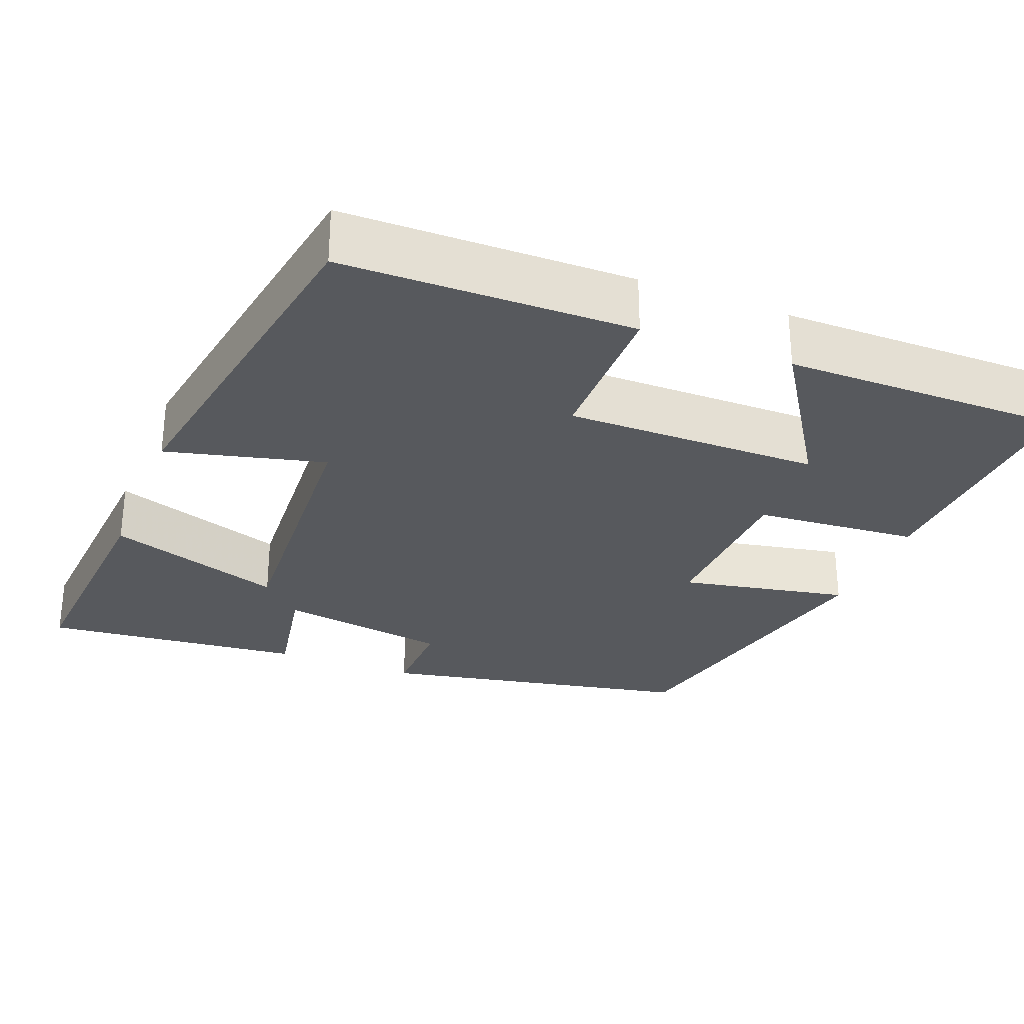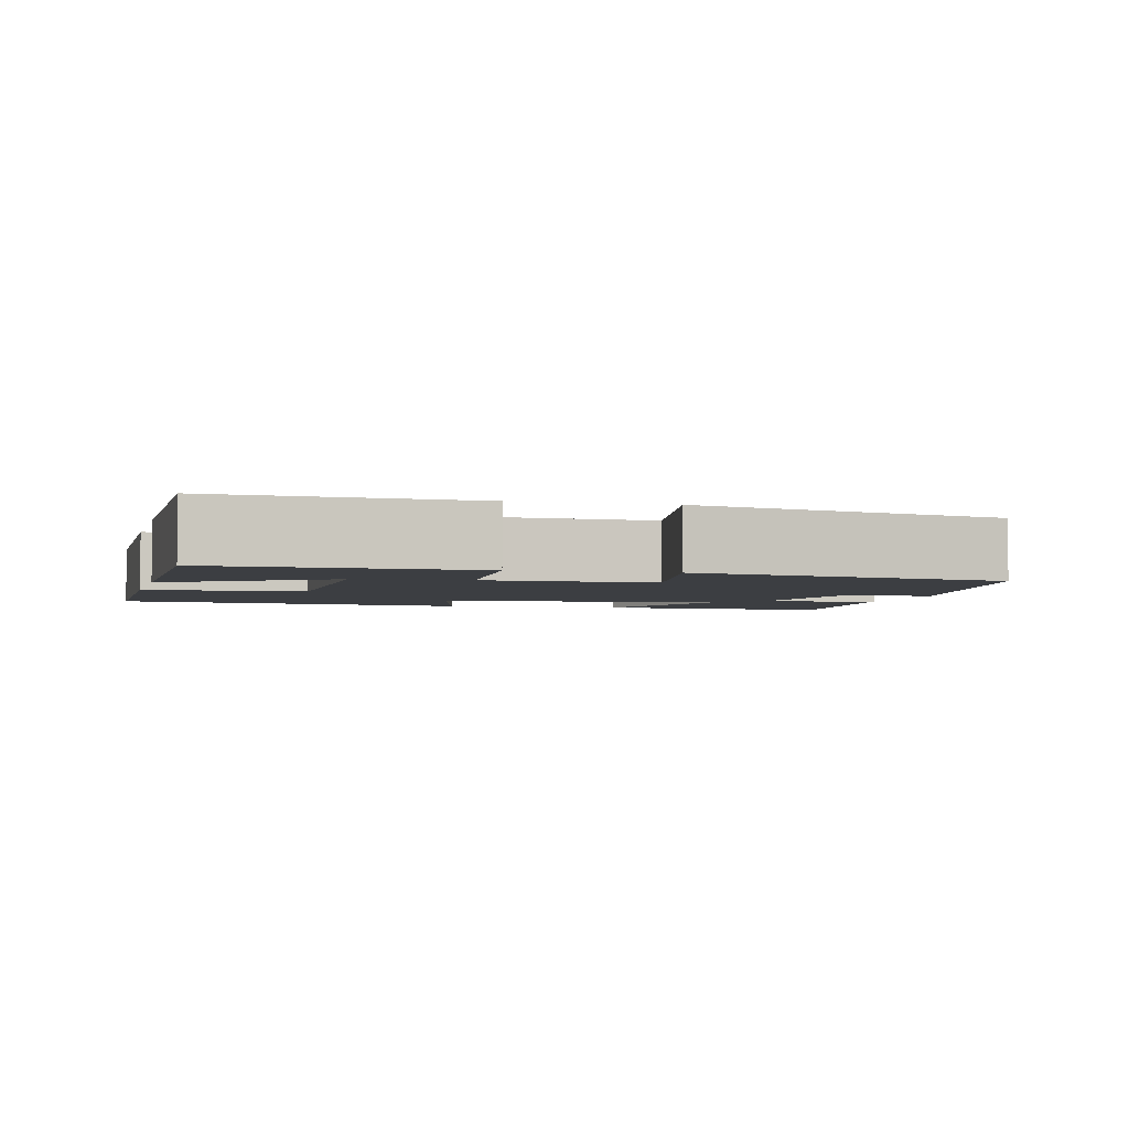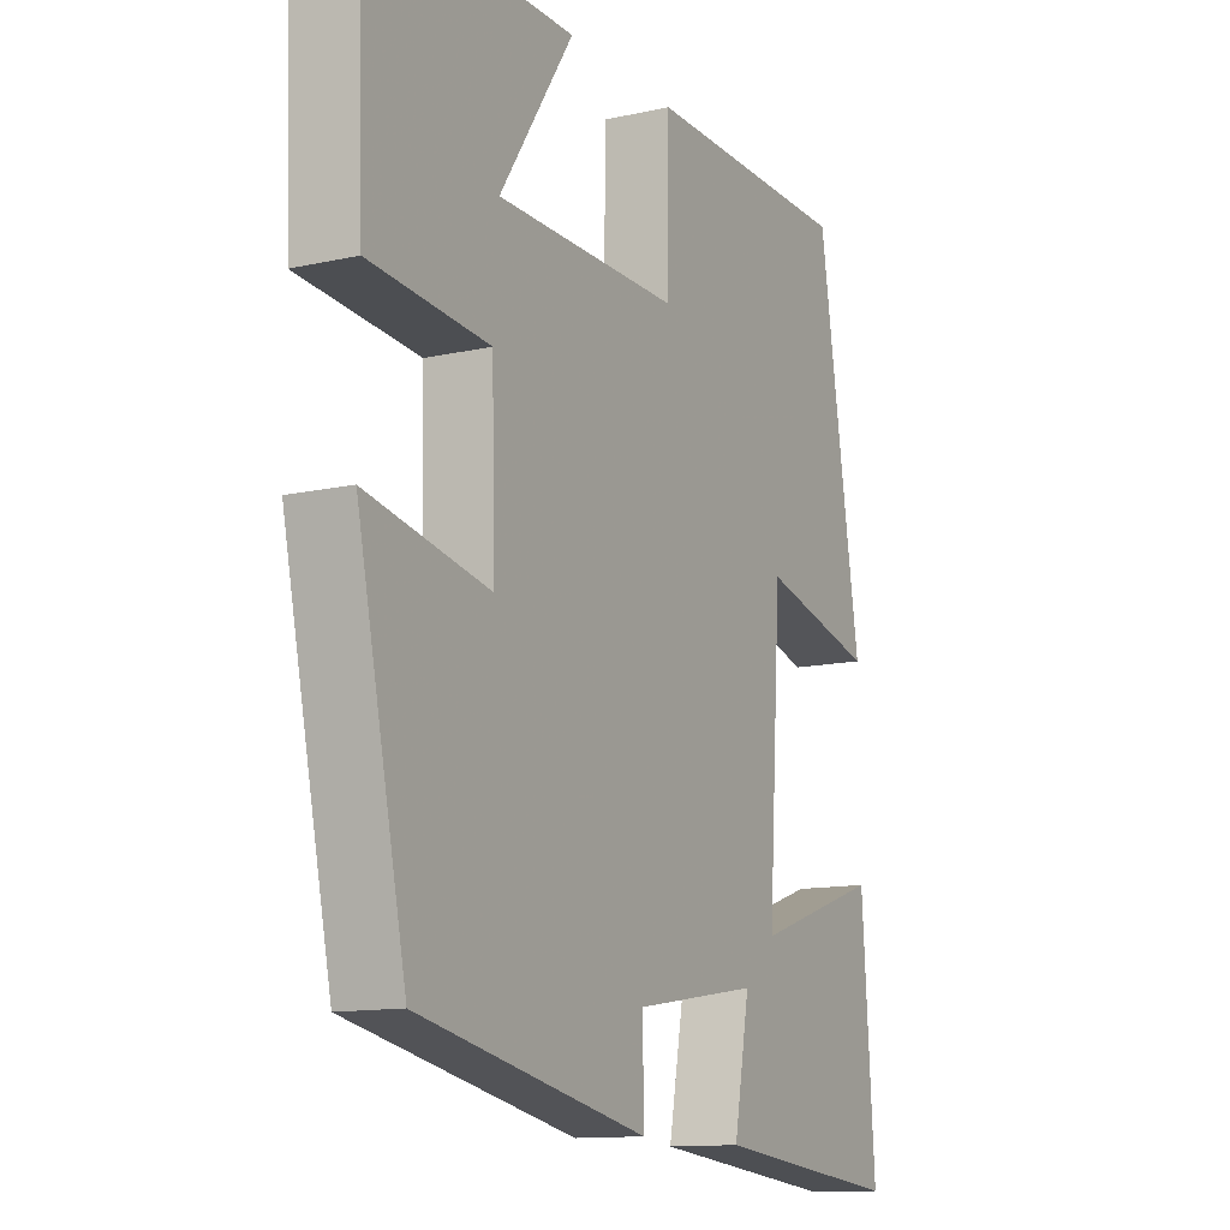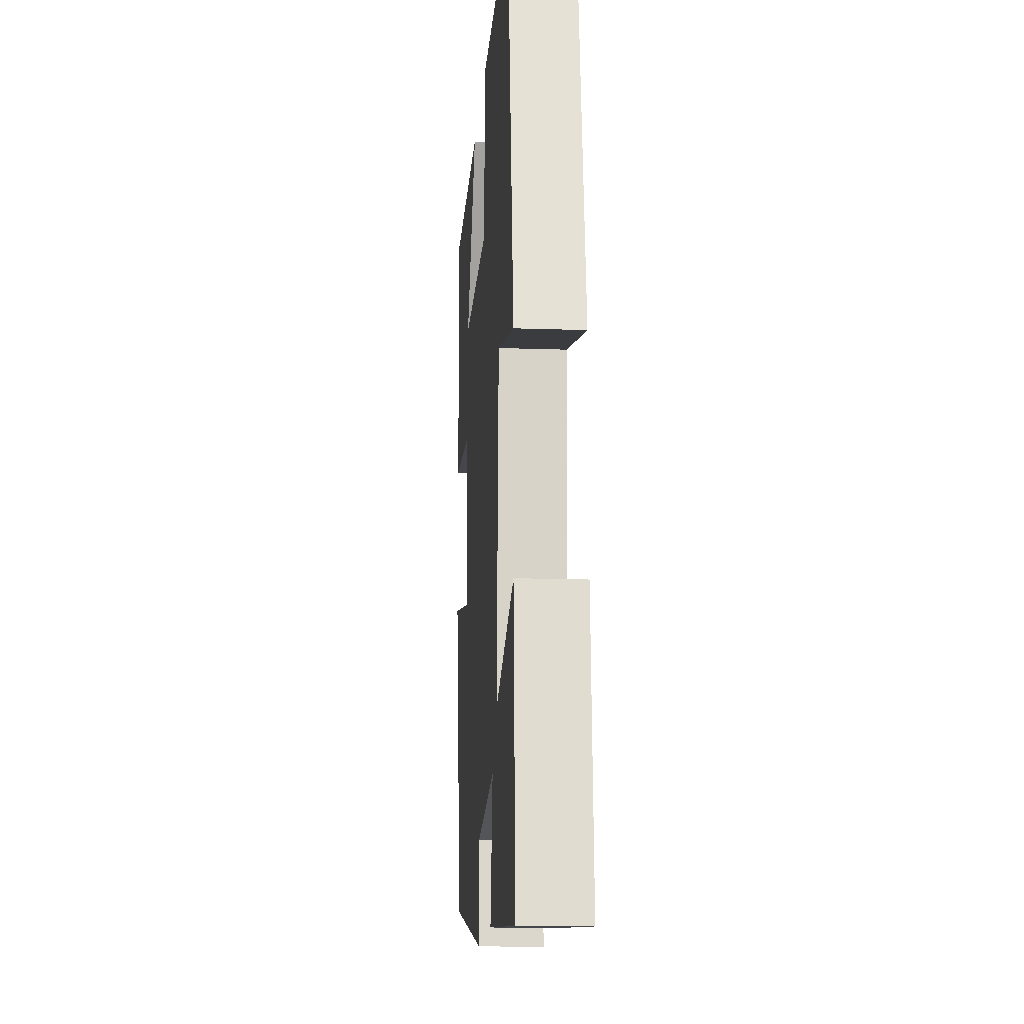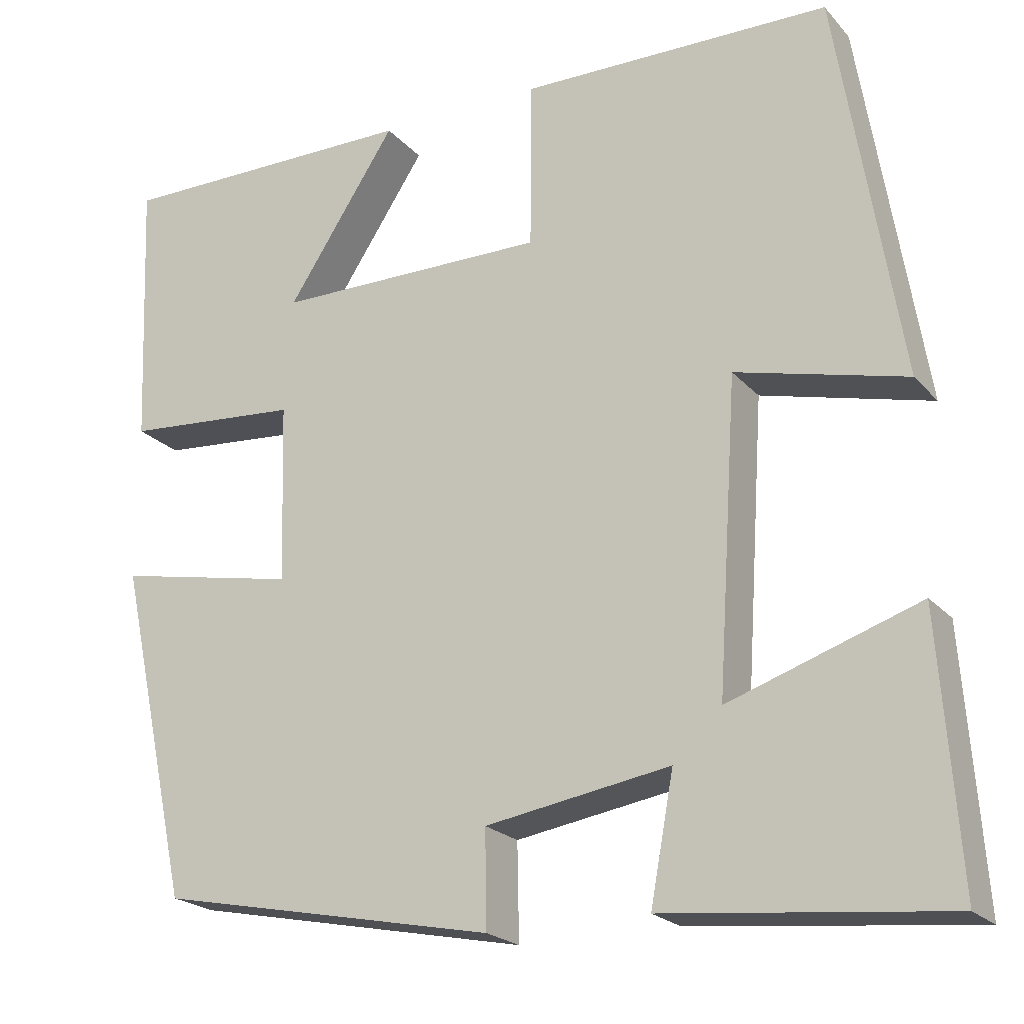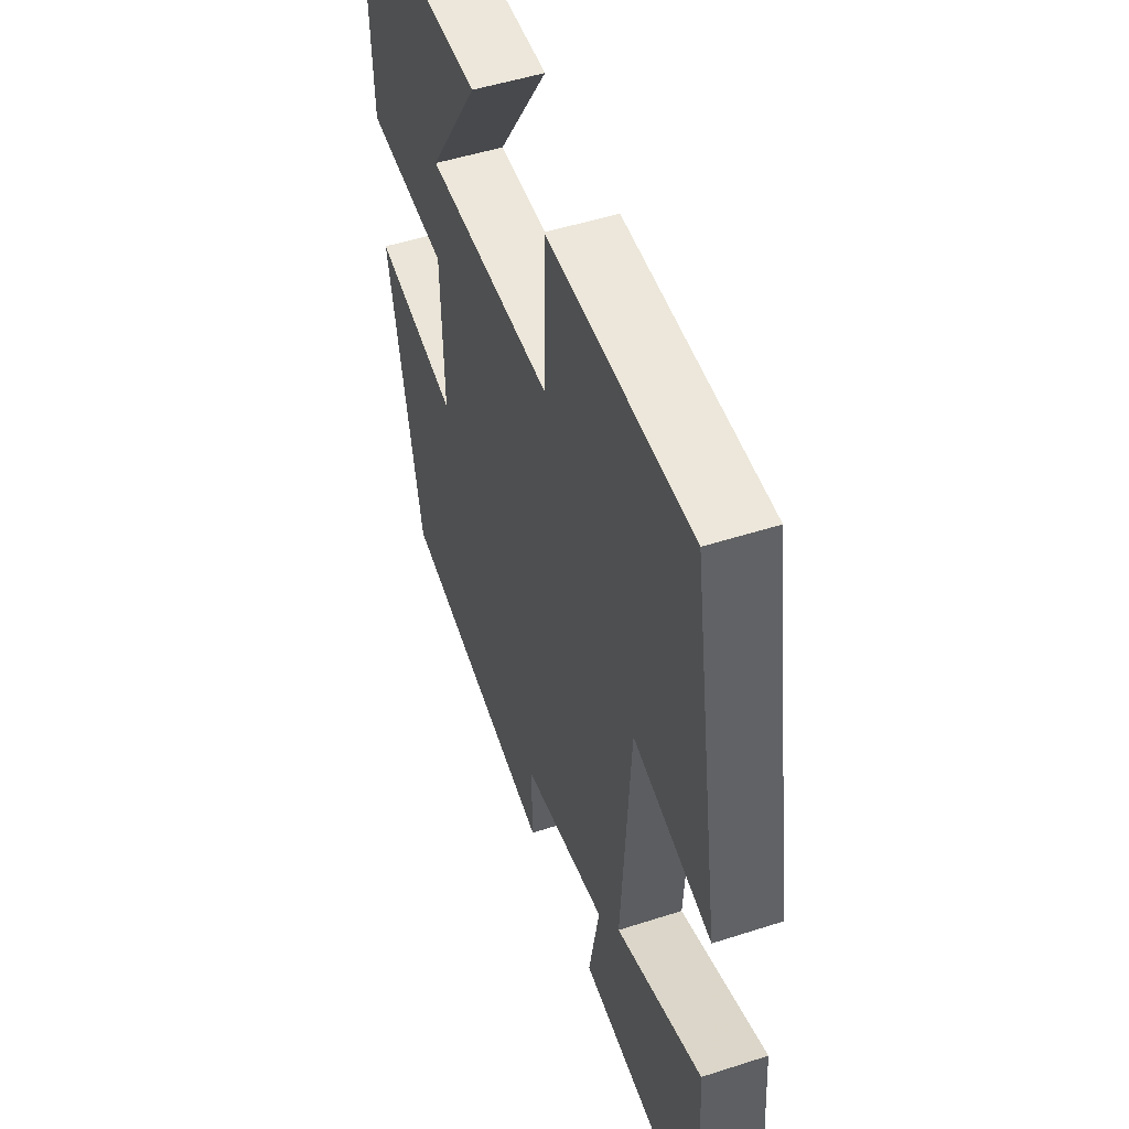
<metadata>
{"format":"obj","ext":"obj","renderer":"f3d","projection":"perspective","resolution":1024,"background":"white","views":[{"elev":-29.0,"azim":-21.6,"up":"+Y"},{"elev":-3.1,"azim":75.8,"up":"+Y"},{"elev":-12.5,"azim":117.7,"up":"+Z"},{"elev":-15.4,"azim":-94.2,"up":"+Z"},{"elev":-21.5,"azim":-150.7,"up":"+Z"},{"elev":50.3,"azim":-109.5,"up":"+Z"}]}
</metadata>
<code>
v 0.413 0.07 -0.418
v 0.006 0.07 -0.5
v 0.008 0.07 -0.385
v -0.214 0.07 -0.349
v -0.186 0.07 -0.5
v -0.523 0.07 -0.534
v -0.5 0.07 -0.216
v -0.272 0.07 -0.293
v -0.296 0.07 0.077
v -0.5 0.07 0.026
v -0.424 0.07 0.495
v -0.051 0.07 0.5
v -0.049 0.07 0.297
v 0.279 0.07 0.299
v 0.147 0.07 0.5
v 0.513 0.07 0.501
v 0.5 0.07 0.176
v 0.288 0.07 0.159
v 0.282 0.07 -0.057
v 0.5 0.07 -0.014
v 0.413 0 -0.418
v 0.006 0 -0.5
v 0.008 0 -0.385
v -0.214 0 -0.349
v -0.186 0 -0.5
v -0.523 0 -0.534
v -0.5 0 -0.216
v -0.272 0 -0.293
v -0.296 0 0.077
v -0.5 0 0.026
v -0.424 0 0.495
v -0.051 0 0.5
v -0.049 0 0.297
v 0.279 0 0.299
v 0.147 0 0.5
v 0.513 0 0.501
v 0.5 0 0.176
v 0.288 0 0.159
v 0.282 0 -0.057
v 0.5 0 -0.014
f 19 20 1 2
f 18 19 2 3
f 16 17 18
f 14 15 16
f 14 16 18
f 13 14 18 3
f 9 10 11 12
f 8 9 12 13
f 5 6 7 8
f 4 5 8
f 3 4 8 13
f 22 21 40 39
f 23 22 39 38
f 38 37 36
f 36 35 34
f 38 36 34
f 23 38 34 33
f 32 31 30 29
f 33 32 29 28
f 28 27 26 25
f 28 25 24
f 33 28 24 23
f 1 21 22 2
f 2 22 23 3
f 3 23 24 4
f 4 24 25 5
f 5 25 26 6
f 6 26 27 7
f 7 27 28 8
f 8 28 29 9
f 9 29 30 10
f 10 30 31 11
f 11 31 32 12
f 12 32 33 13
f 13 33 34 14
f 14 34 35 15
f 15 35 36 16
f 16 36 37 17
f 17 37 38 18
f 18 38 39 19
f 19 39 40 20
f 20 40 21 1

</code>
